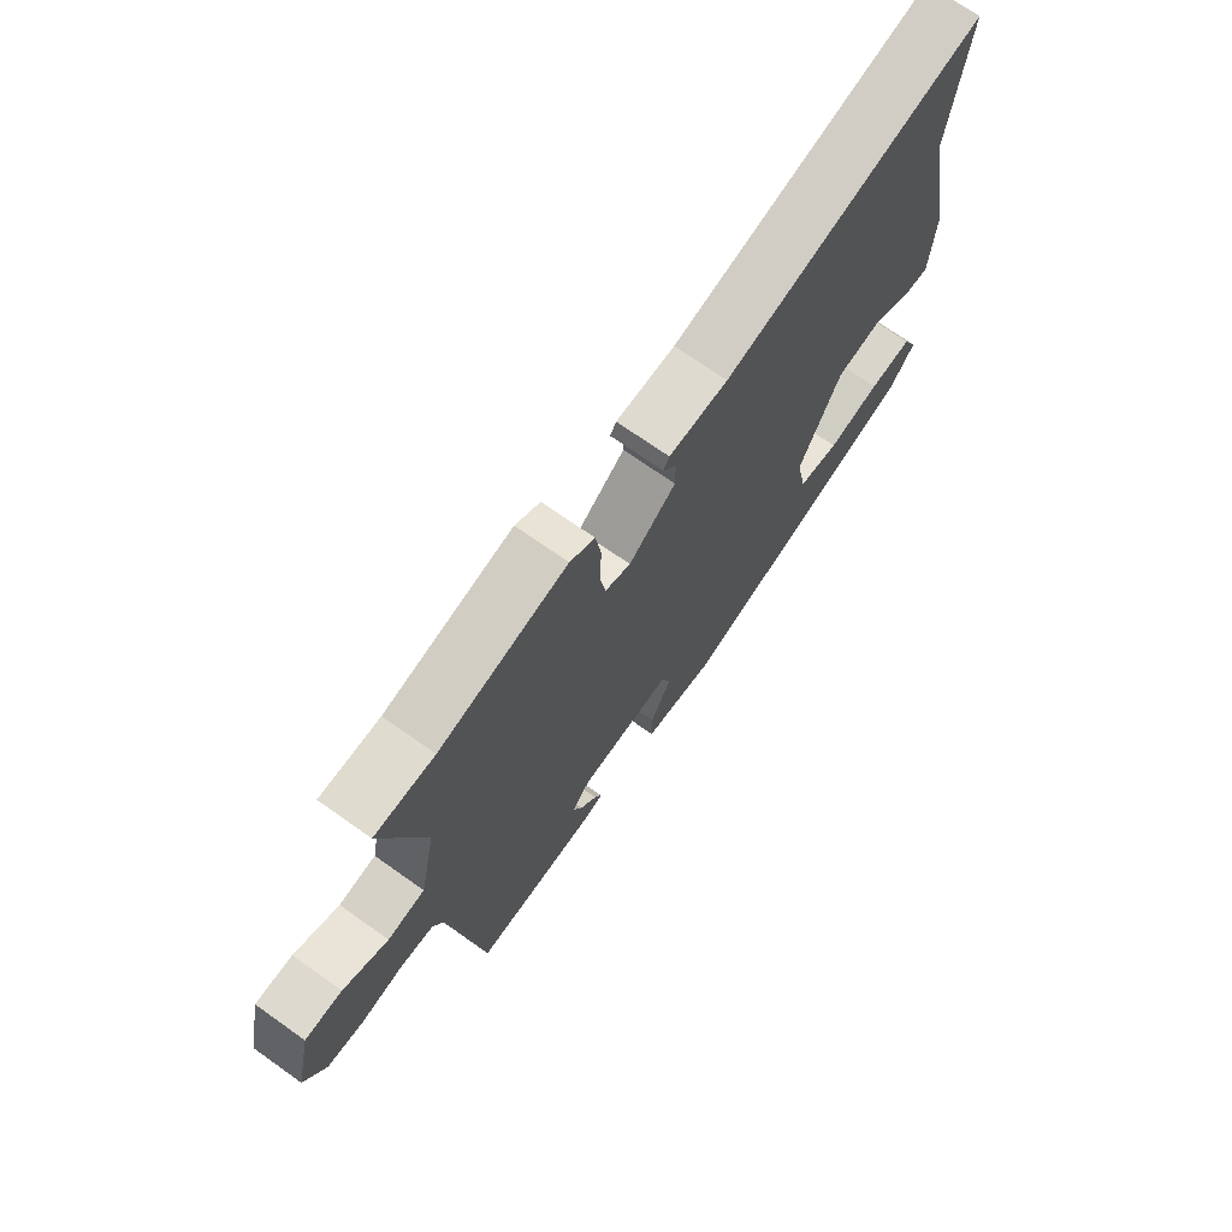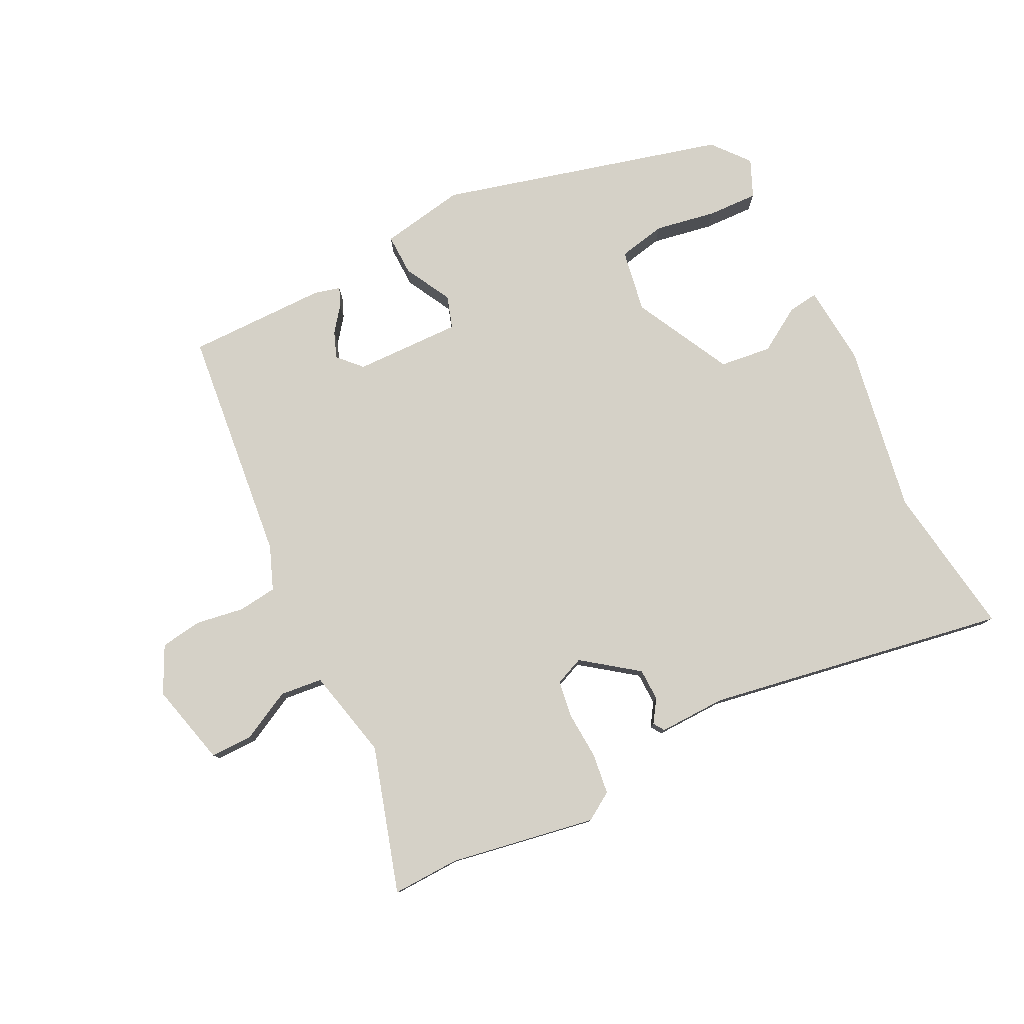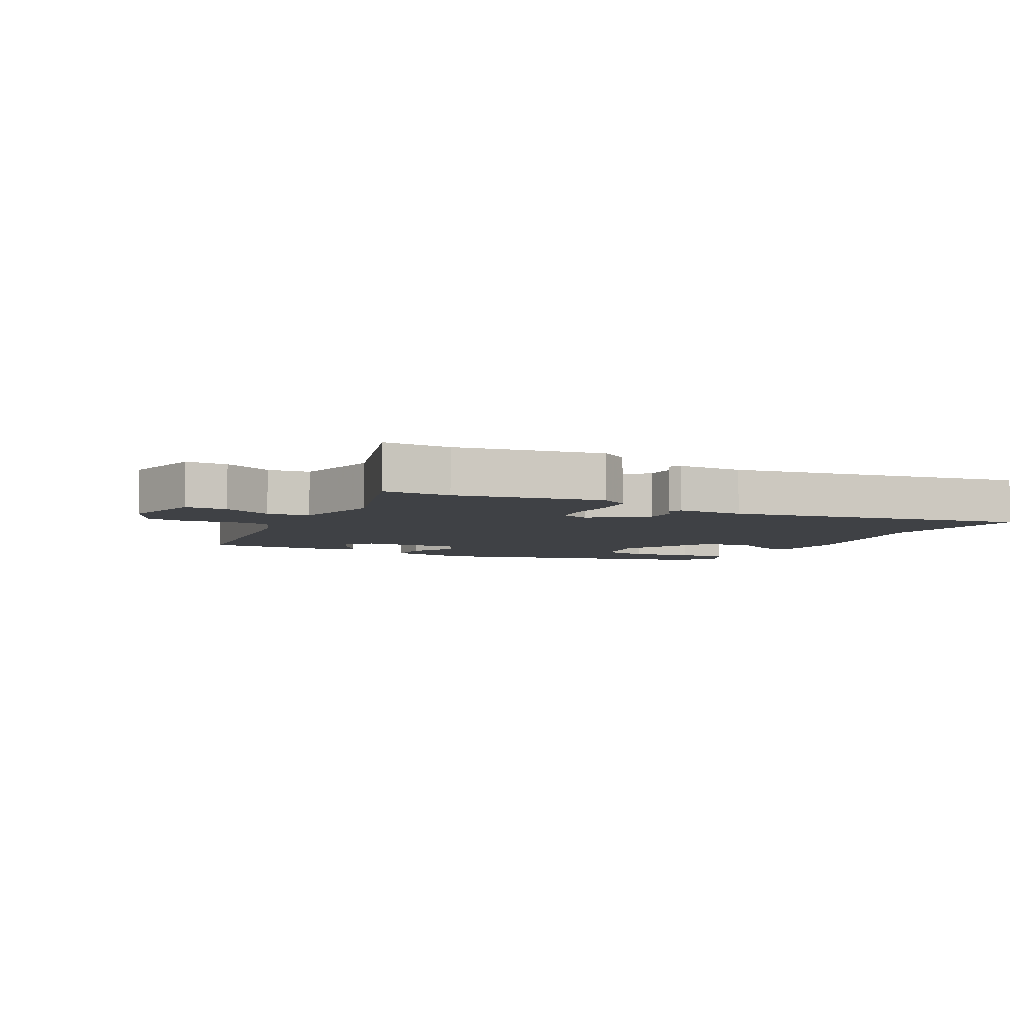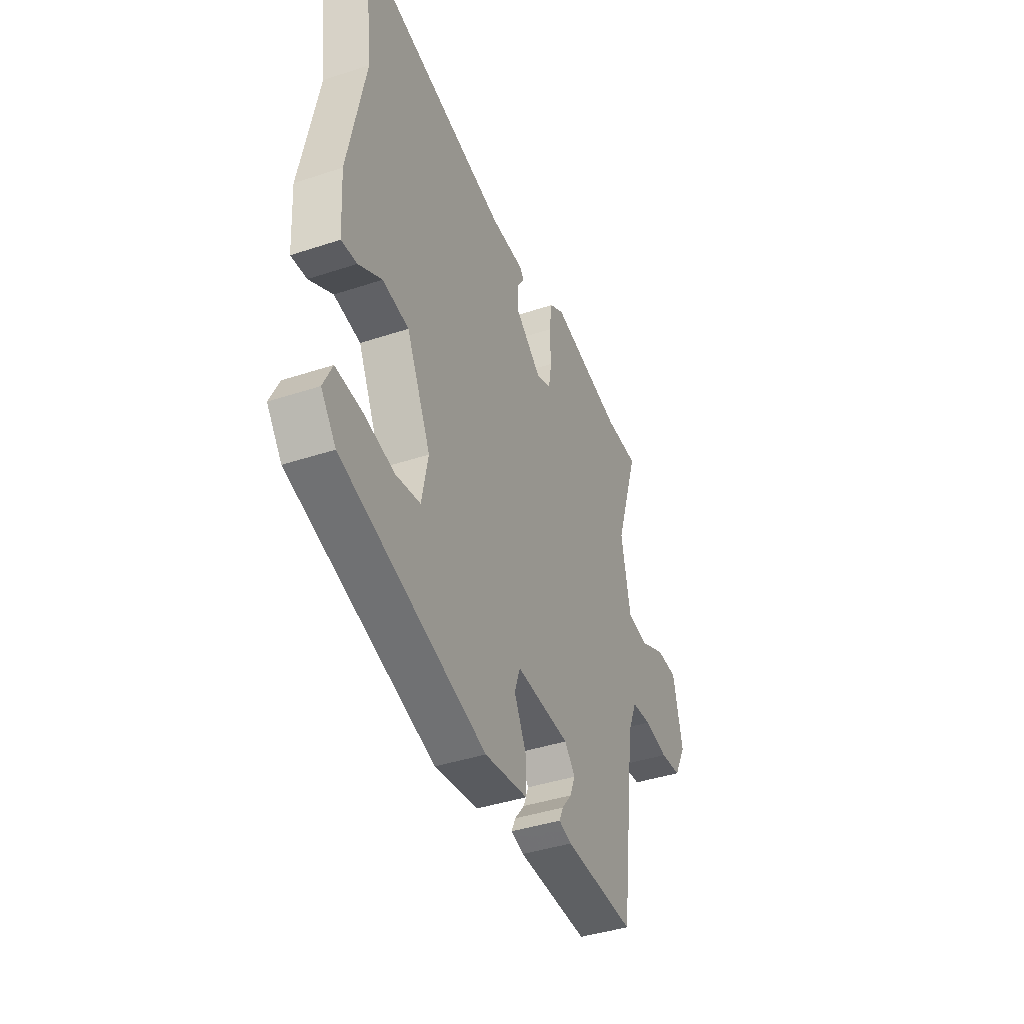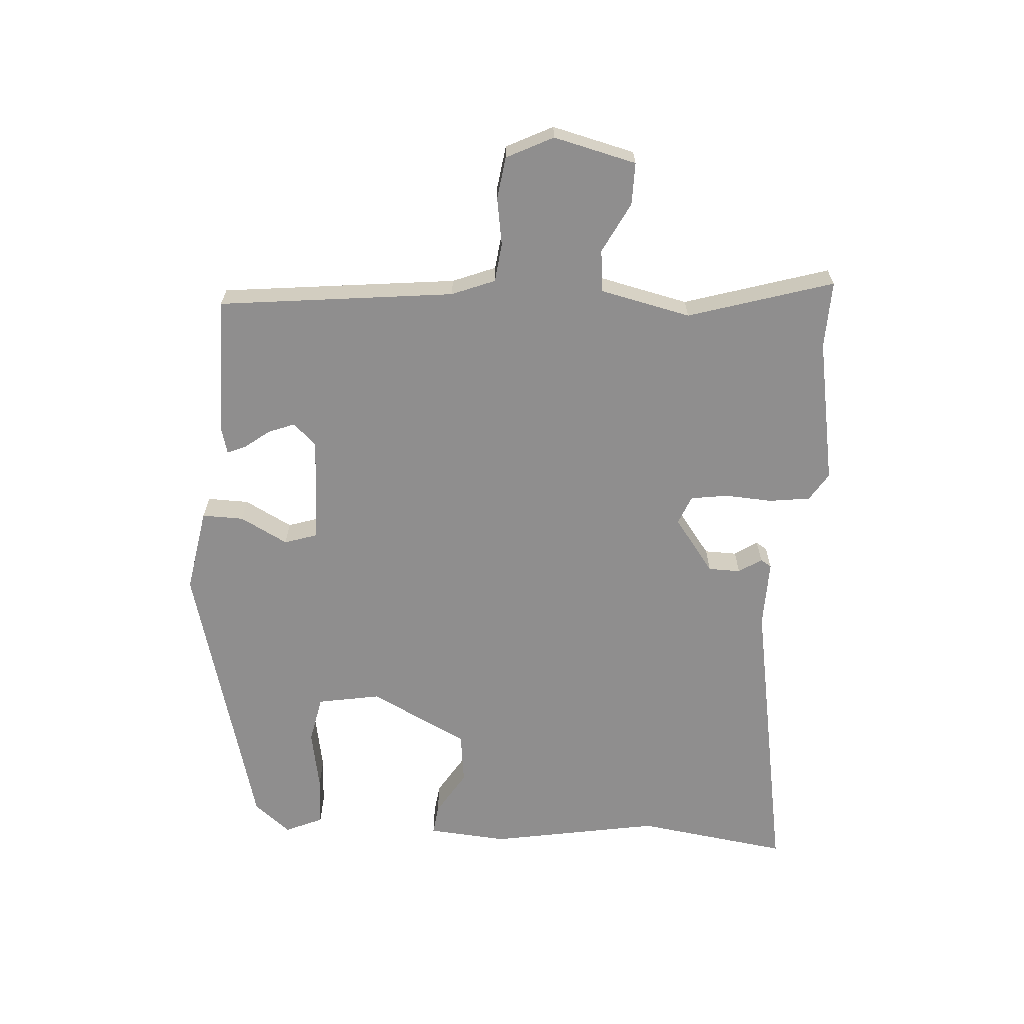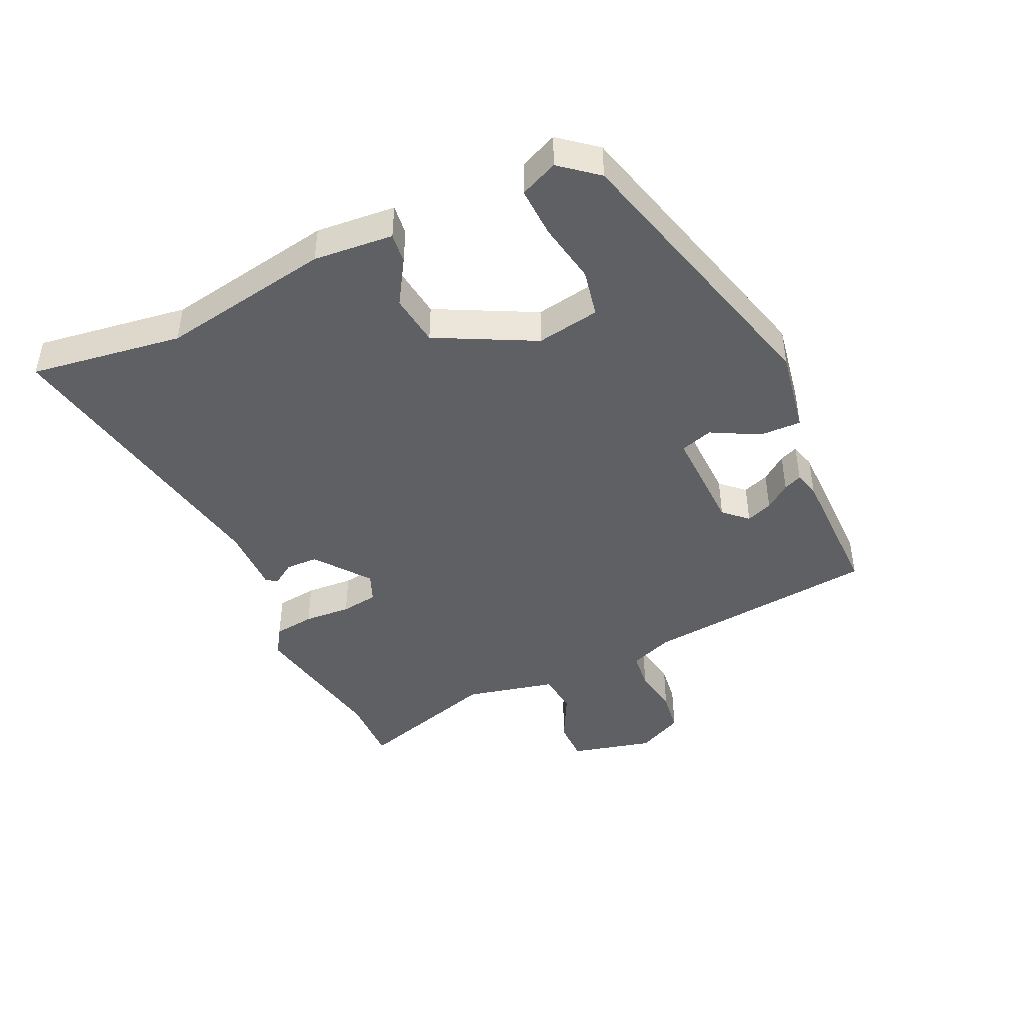
<metadata>
{"format":"obj","ext":"obj","renderer":"f3d","projection":"perspective","resolution":1024,"background":"white","views":[{"elev":70.8,"azim":-54.7,"up":"+Z"},{"elev":78.9,"azim":-27.8,"up":"+Y"},{"elev":-5.6,"azim":-28.5,"up":"+Y"},{"elev":-41.0,"azim":112.0,"up":"+Z"},{"elev":-65.0,"azim":-95.0,"up":"+Y"},{"elev":-43.8,"azim":113.7,"up":"+Y"}]}
</metadata>
<code>
v 0.508 0.07 0.567
v 0.478 0.07 0.321
v 0.532 0.07 0.048
v 0.524 0.07 -0.08
v 0.475 0.07 -0.075
v 0.402 0.07 -0.032
v 0.319 0.07 -0.044
v 0.242 0.07 -0.203
v 0.262 0.07 -0.304
v 0.339 0.07 -0.318
v 0.437 0.07 -0.298
v 0.518 0.07 -0.293
v 0.546 0.07 -0.353
v 0.499 0.07 -0.413
v 0.043 0.07 -0.545
v -0.094 0.07 -0.524
v -0.094 0.07 -0.457
v -0.055 0.07 -0.38
v -0.073 0.07 -0.328
v -0.245 0.07 -0.336
v -0.279 0.07 -0.374
v -0.262 0.07 -0.416
v -0.23 0.07 -0.456
v -0.217 0.07 -0.485
v -0.258 0.07 -0.497
v -0.484 0.07 -0.503
v -0.534 0.07 -0.124
v -0.563 0.07 -0.055
v -0.626 0.07 -0.049
v -0.702 0.07 -0.063
v -0.77 0.07 -0.055
v -0.809 0.07 0.019
v -0.779 0.07 0.153
v -0.711 0.07 0.154
v -0.629 0.07 0.114
v -0.561 0.07 0.123
v -0.531 0.07 0.269
v -0.607 0.07 0.501
v -0.498 0.07 0.5
v -0.264 0.07 0.547
v -0.218 0.07 0.519
v -0.208 0.07 0.453
v -0.211 0.07 0.377
v -0.201 0.07 0.317
v -0.154 0.07 0.299
v -0.068 0.07 0.366
v -0.068 0.07 0.418
v -0.093 0.07 0.454
v -0.082 0.07 0.472
v 0.027 0.07 0.472
v 0.508 0 0.567
v 0.478 0 0.321
v 0.532 0 0.048
v 0.524 0 -0.08
v 0.475 0 -0.075
v 0.402 0 -0.032
v 0.319 0 -0.044
v 0.242 0 -0.203
v 0.262 0 -0.304
v 0.339 0 -0.318
v 0.437 0 -0.298
v 0.518 0 -0.293
v 0.546 0 -0.353
v 0.499 0 -0.413
v 0.043 0 -0.545
v -0.094 0 -0.524
v -0.094 0 -0.457
v -0.055 0 -0.38
v -0.073 0 -0.328
v -0.245 0 -0.336
v -0.279 0 -0.374
v -0.262 0 -0.416
v -0.23 0 -0.456
v -0.217 0 -0.485
v -0.258 0 -0.497
v -0.484 0 -0.503
v -0.534 0 -0.124
v -0.563 0 -0.055
v -0.626 0 -0.049
v -0.702 0 -0.063
v -0.77 0 -0.055
v -0.809 0 0.019
v -0.779 0 0.153
v -0.711 0 0.154
v -0.629 0 0.114
v -0.561 0 0.123
v -0.531 0 0.269
v -0.607 0 0.501
v -0.498 0 0.5
v -0.264 0 0.547
v -0.218 0 0.519
v -0.208 0 0.453
v -0.211 0 0.377
v -0.201 0 0.317
v -0.154 0 0.299
v -0.068 0 0.366
v -0.068 0 0.418
v -0.093 0 0.454
v -0.082 0 0.472
v 0.027 0 0.472
f 47 48 49 50
f 50 1 2
f 47 50 2
f 46 47 2
f 4 5 6
f 3 4 6
f 2 3 6
f 46 2 6
f 45 46 6
f 44 45 6 7
f 41 42 43
f 40 41 43
f 39 40 43
f 39 43 44
f 38 39 44
f 37 38 44
f 44 7 8
f 37 44 8
f 36 37 8
f 33 34 35
f 32 33 35
f 31 32 35
f 30 31 35
f 29 30 35
f 28 29 35 36
f 36 8 9
f 28 36 9
f 27 28 9
f 25 26 27
f 24 25 27
f 23 24 27
f 22 23 27
f 21 22 27
f 20 21 27
f 19 20 27 9
f 16 17 18
f 15 16 18
f 14 15 18
f 13 14 18
f 12 13 18
f 10 11 12
f 10 12 18
f 9 10 18 19
f 100 99 98 97
f 52 51 100
f 52 100 97
f 52 97 96
f 56 55 54
f 56 54 53
f 56 53 52
f 56 52 96
f 56 96 95
f 57 56 95 94
f 93 92 91
f 93 91 90
f 93 90 89
f 94 93 89
f 94 89 88
f 94 88 87
f 58 57 94
f 58 94 87
f 58 87 86
f 85 84 83
f 85 83 82
f 85 82 81
f 85 81 80
f 85 80 79
f 86 85 79 78
f 59 58 86
f 59 86 78
f 59 78 77
f 77 76 75
f 77 75 74
f 77 74 73
f 77 73 72
f 77 72 71
f 77 71 70
f 59 77 70 69
f 68 67 66
f 68 66 65
f 68 65 64
f 68 64 63
f 68 63 62
f 62 61 60
f 68 62 60
f 69 68 60 59
f 1 51 52 2
f 2 52 53 3
f 3 53 54 4
f 4 54 55 5
f 5 55 56 6
f 6 56 57 7
f 7 57 58 8
f 8 58 59 9
f 9 59 60 10
f 10 60 61 11
f 11 61 62 12
f 12 62 63 13
f 13 63 64 14
f 14 64 65 15
f 15 65 66 16
f 16 66 67 17
f 17 67 68 18
f 18 68 69 19
f 19 69 70 20
f 20 70 71 21
f 21 71 72 22
f 22 72 73 23
f 23 73 74 24
f 24 74 75 25
f 25 75 76 26
f 26 76 77 27
f 27 77 78 28
f 28 78 79 29
f 29 79 80 30
f 30 80 81 31
f 31 81 82 32
f 32 82 83 33
f 33 83 84 34
f 34 84 85 35
f 35 85 86 36
f 36 86 87 37
f 37 87 88 38
f 38 88 89 39
f 39 89 90 40
f 40 90 91 41
f 41 91 92 42
f 42 92 93 43
f 43 93 94 44
f 44 94 95 45
f 45 95 96 46
f 46 96 97 47
f 47 97 98 48
f 48 98 99 49
f 49 99 100 50
f 50 100 51 1

</code>
